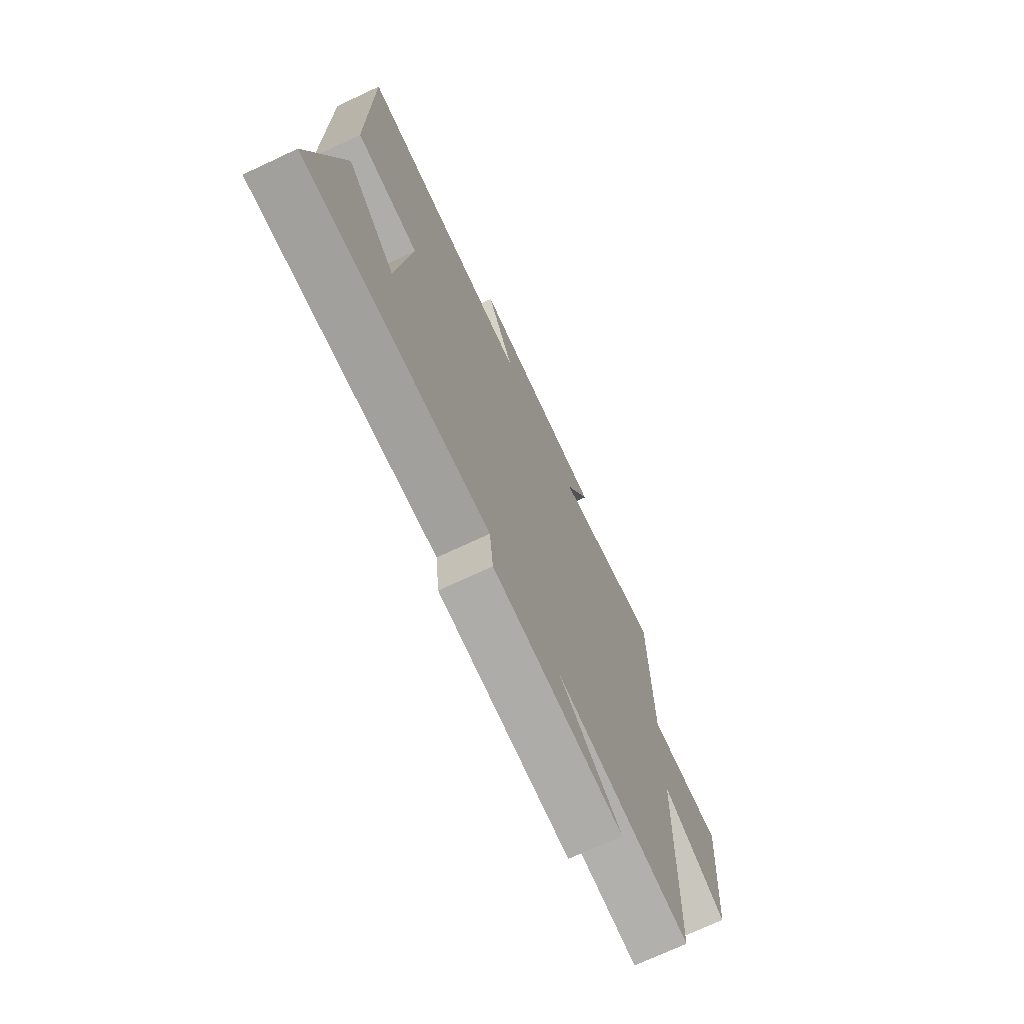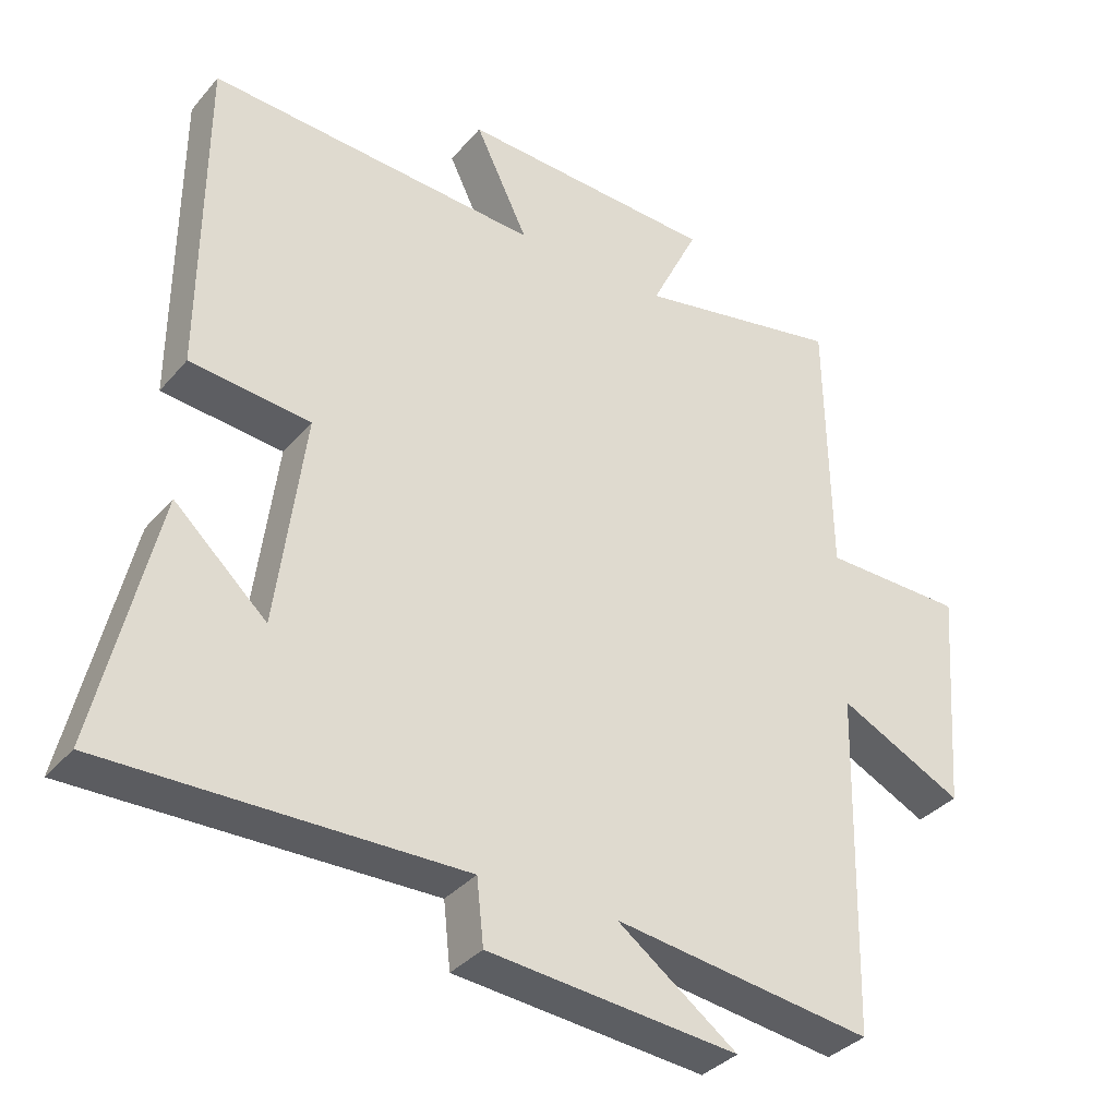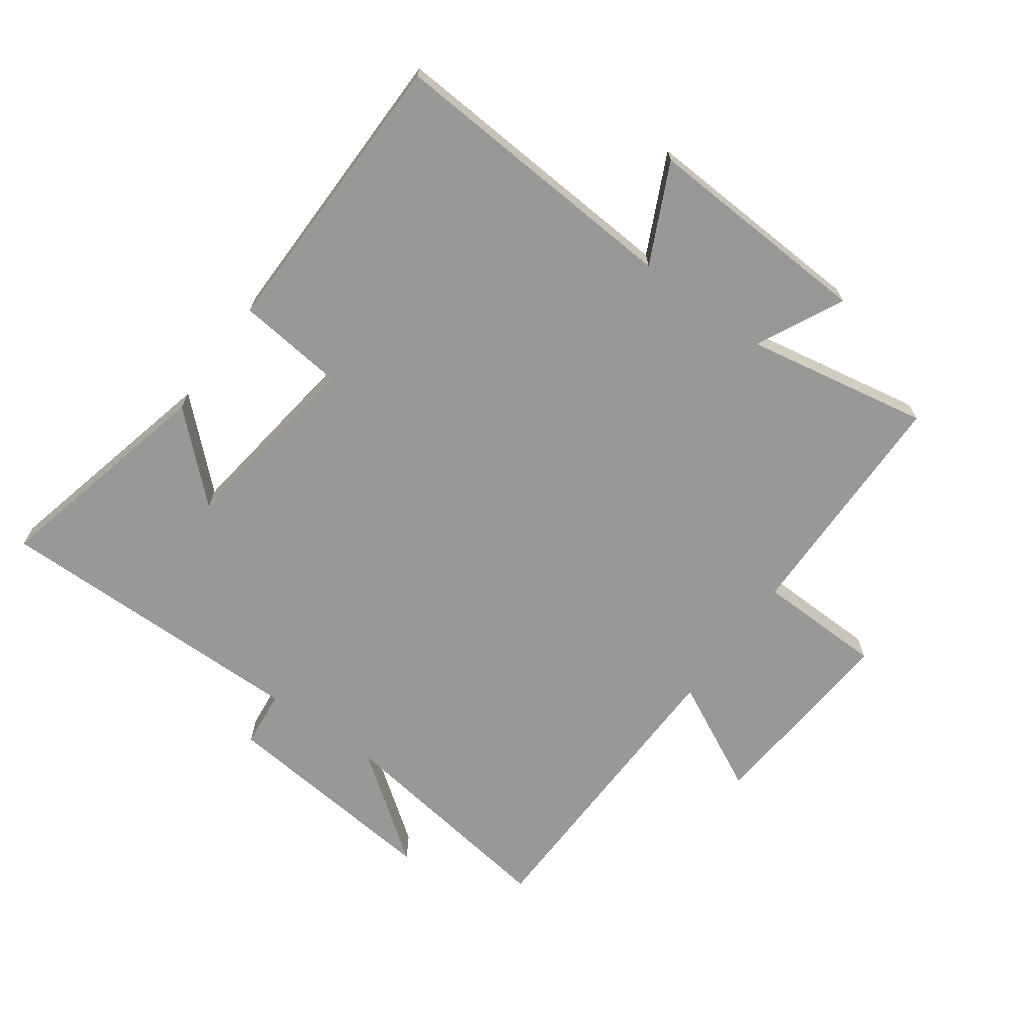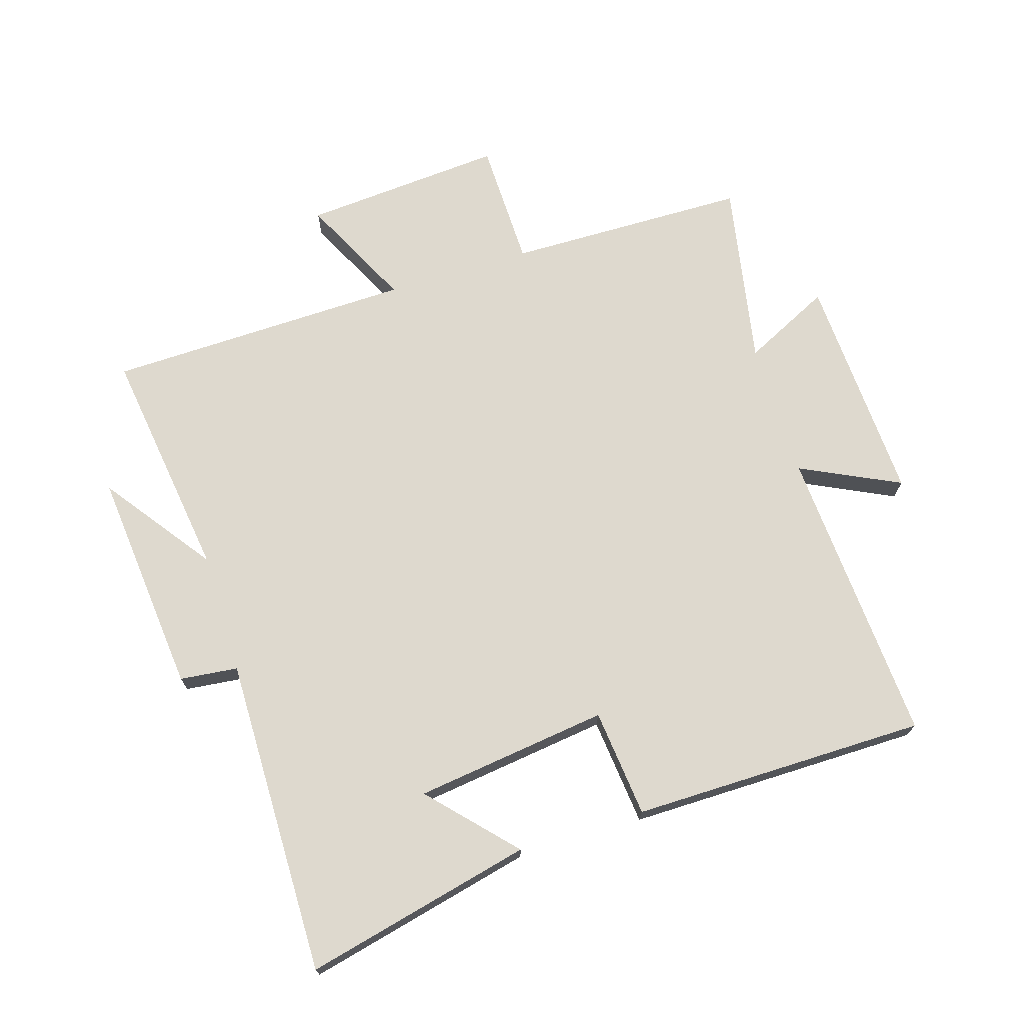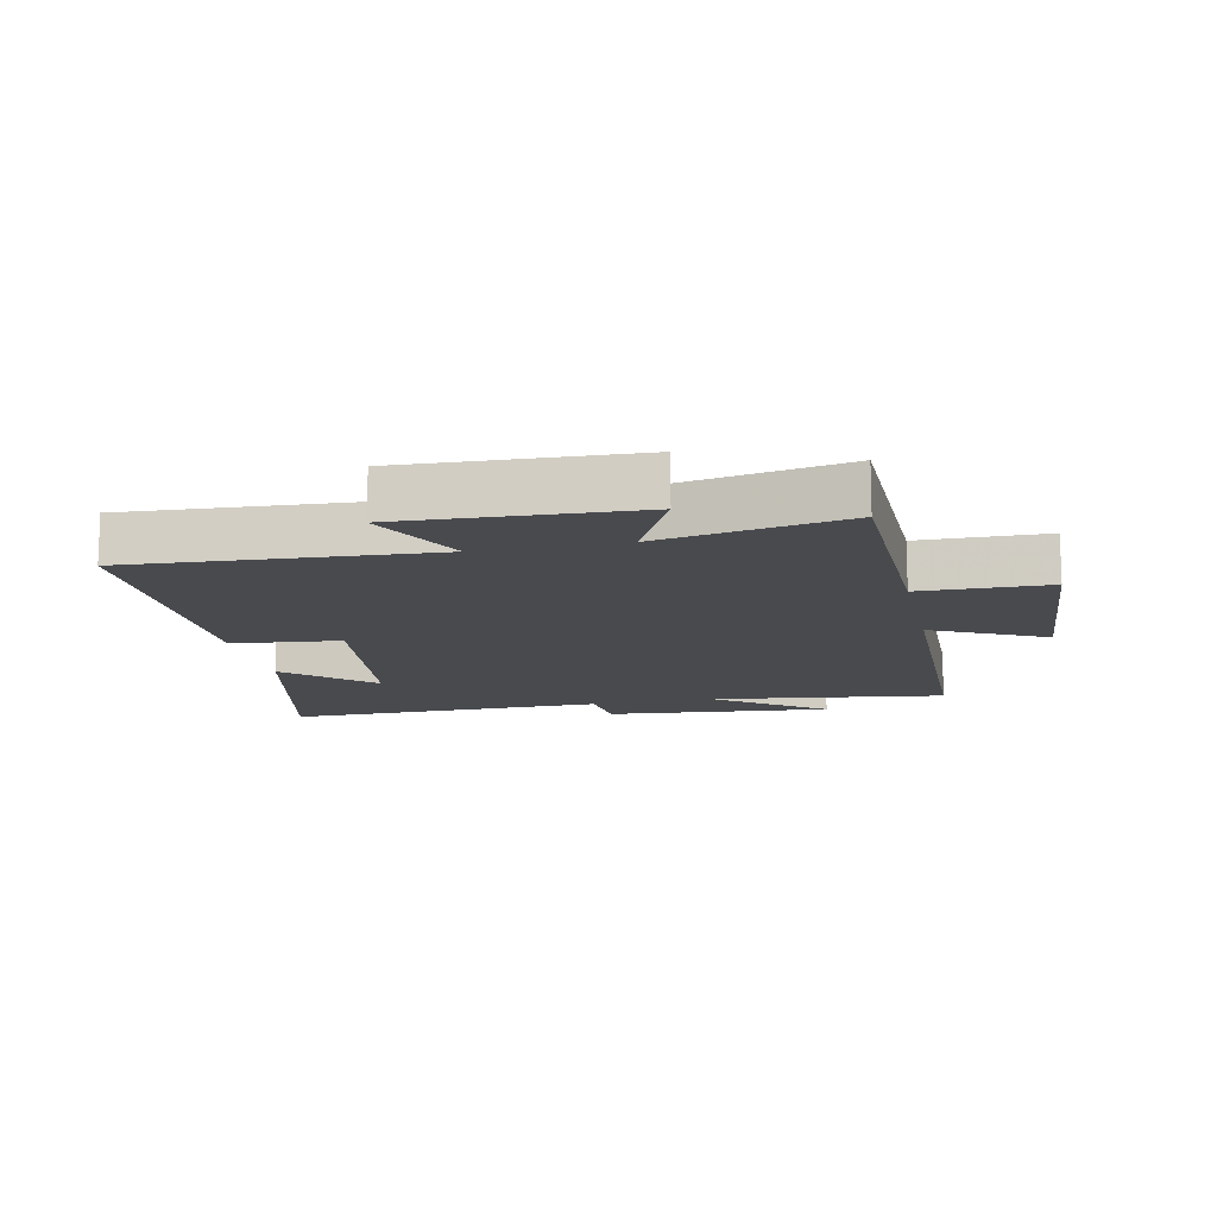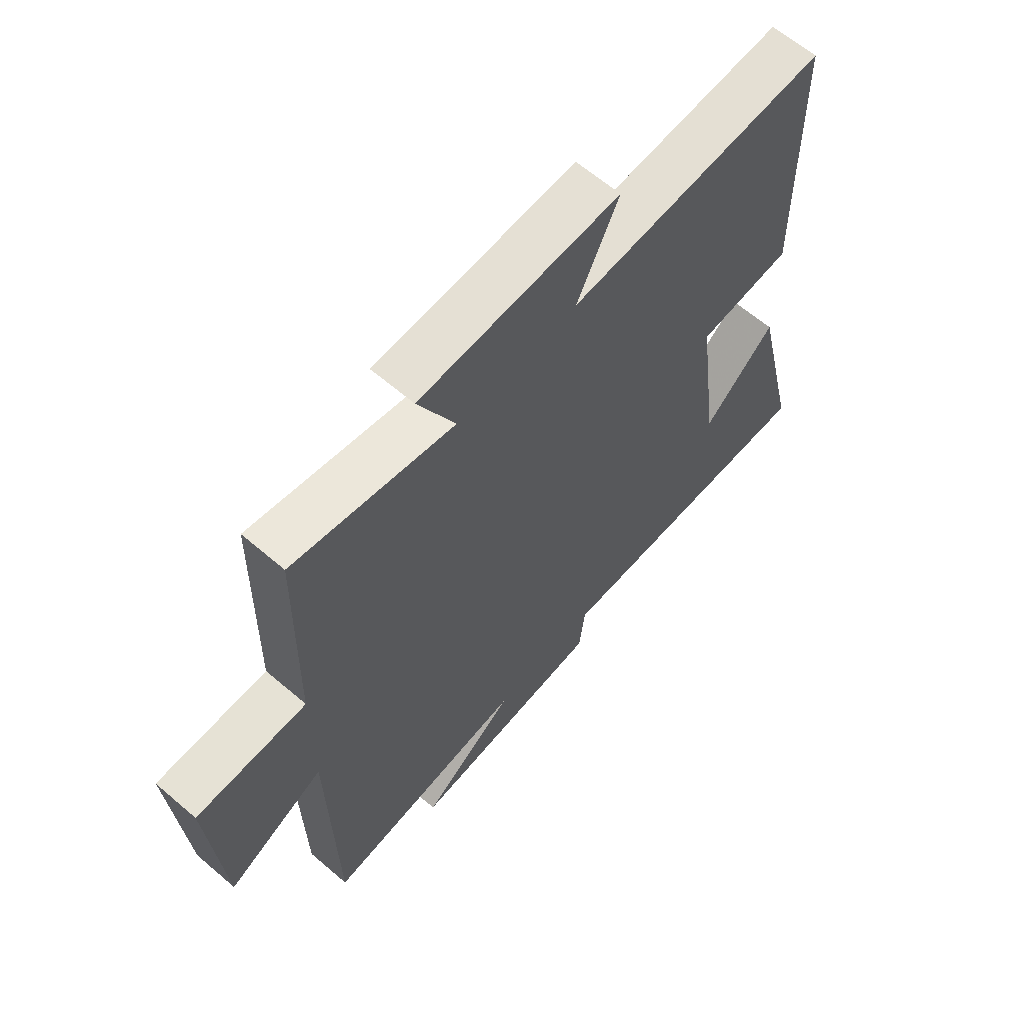
<metadata>
{"format":"obj","ext":"obj","renderer":"f3d","projection":"perspective","resolution":1024,"background":"white","views":[{"elev":-72.2,"azim":-64.9,"up":"+Z"},{"elev":-35.1,"azim":-34.4,"up":"+Z"},{"elev":-68.4,"azim":-36.0,"up":"+Y"},{"elev":71.4,"azim":-107.2,"up":"+Y"},{"elev":-13.3,"azim":12.2,"up":"+Y"},{"elev":62.8,"azim":131.0,"up":"+Z"}]}
</metadata>
<code>
v 0.494 0.07 0.555
v 0.5 0.07 0.172
v 0.702 0.07 0.168
v 0.678 0.07 -0.152
v 0.5 0.07 -0.064
v 0.489 0.07 -0.551
v 0.118 0.07 -0.5
v 0.29 0.07 -0.626
v -0.068 0.07 -0.592
v -0.078 0.07 -0.5
v -0.585 0.07 -0.506
v -0.5 0.07 -0.143
v -0.368 0.07 -0.265
v -0.328 0.07 0.043
v -0.5 0.07 0.061
v -0.497 0.07 0.53
v -0.022 0.07 0.5
v -0.098 0.07 0.657
v 0.268 0.07 0.639
v 0.2 0.07 0.5
v 0.494 0 0.555
v 0.5 0 0.172
v 0.702 0 0.168
v 0.678 0 -0.152
v 0.5 0 -0.064
v 0.489 0 -0.551
v 0.118 0 -0.5
v 0.29 0 -0.626
v -0.068 0 -0.592
v -0.078 0 -0.5
v -0.585 0 -0.506
v -0.5 0 -0.143
v -0.368 0 -0.265
v -0.328 0 0.043
v -0.5 0 0.061
v -0.497 0 0.53
v -0.022 0 0.5
v -0.098 0 0.657
v 0.268 0 0.639
v 0.2 0 0.5
f 17 18 19 20
f 14 15 16 17
f 13 14 17 20
f 11 12 13
f 10 11 13
f 10 13 20 1
f 7 8 9 10
f 5 6 7
f 5 7 10 1
f 2 3 4 5
f 1 2 5
f 40 39 38 37
f 37 36 35 34
f 40 37 34 33
f 33 32 31
f 33 31 30
f 21 40 33 30
f 30 29 28 27
f 27 26 25
f 21 30 27 25
f 25 24 23 22
f 25 22 21
f 1 21 22 2
f 2 22 23 3
f 3 23 24 4
f 4 24 25 5
f 5 25 26 6
f 6 26 27 7
f 7 27 28 8
f 8 28 29 9
f 9 29 30 10
f 10 30 31 11
f 11 31 32 12
f 12 32 33 13
f 13 33 34 14
f 14 34 35 15
f 15 35 36 16
f 16 36 37 17
f 17 37 38 18
f 18 38 39 19
f 19 39 40 20
f 20 40 21 1

</code>
